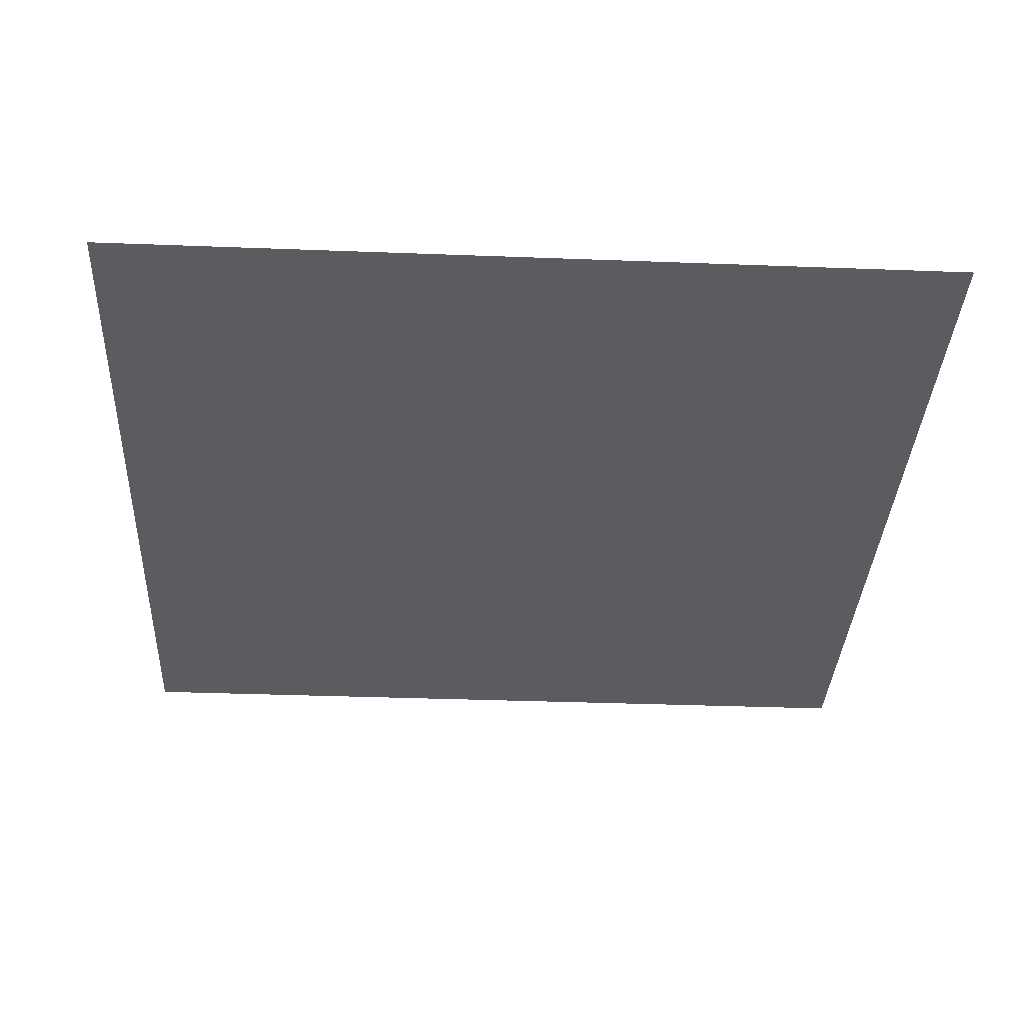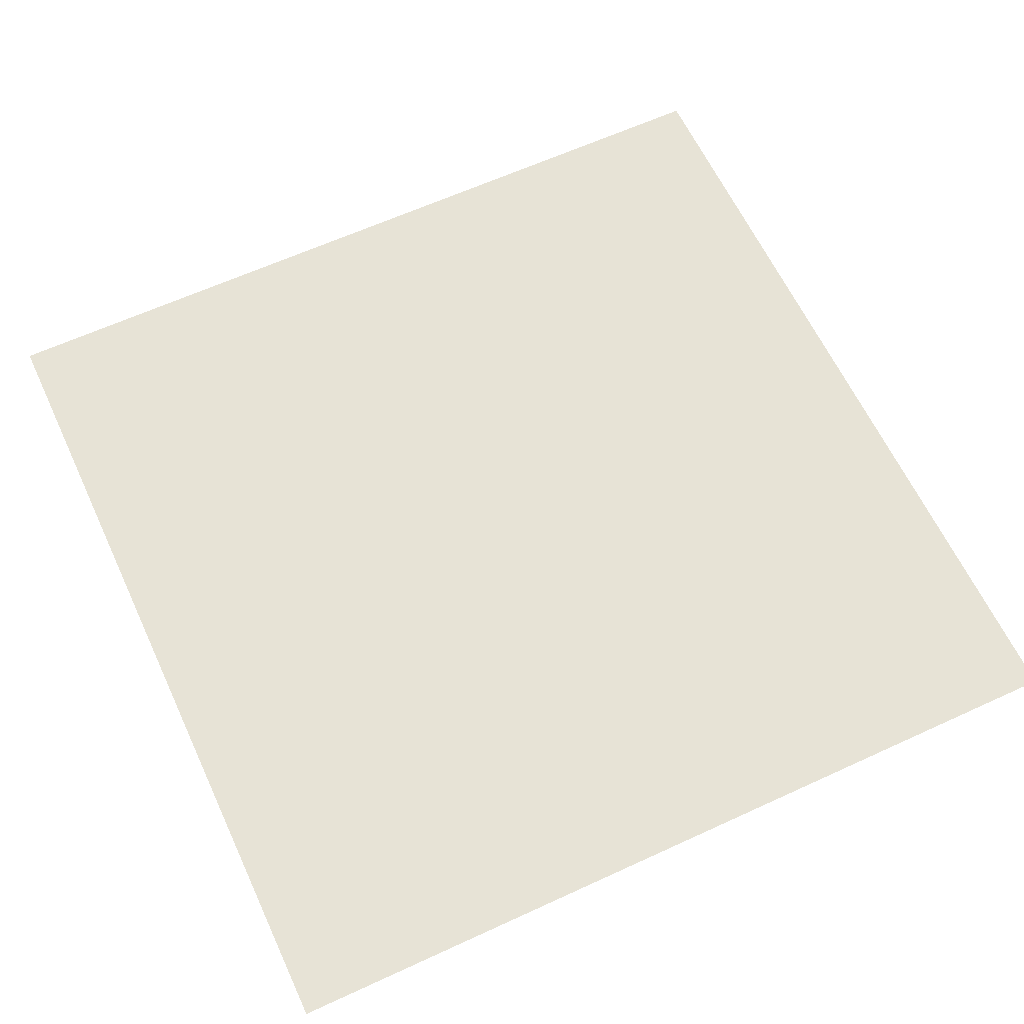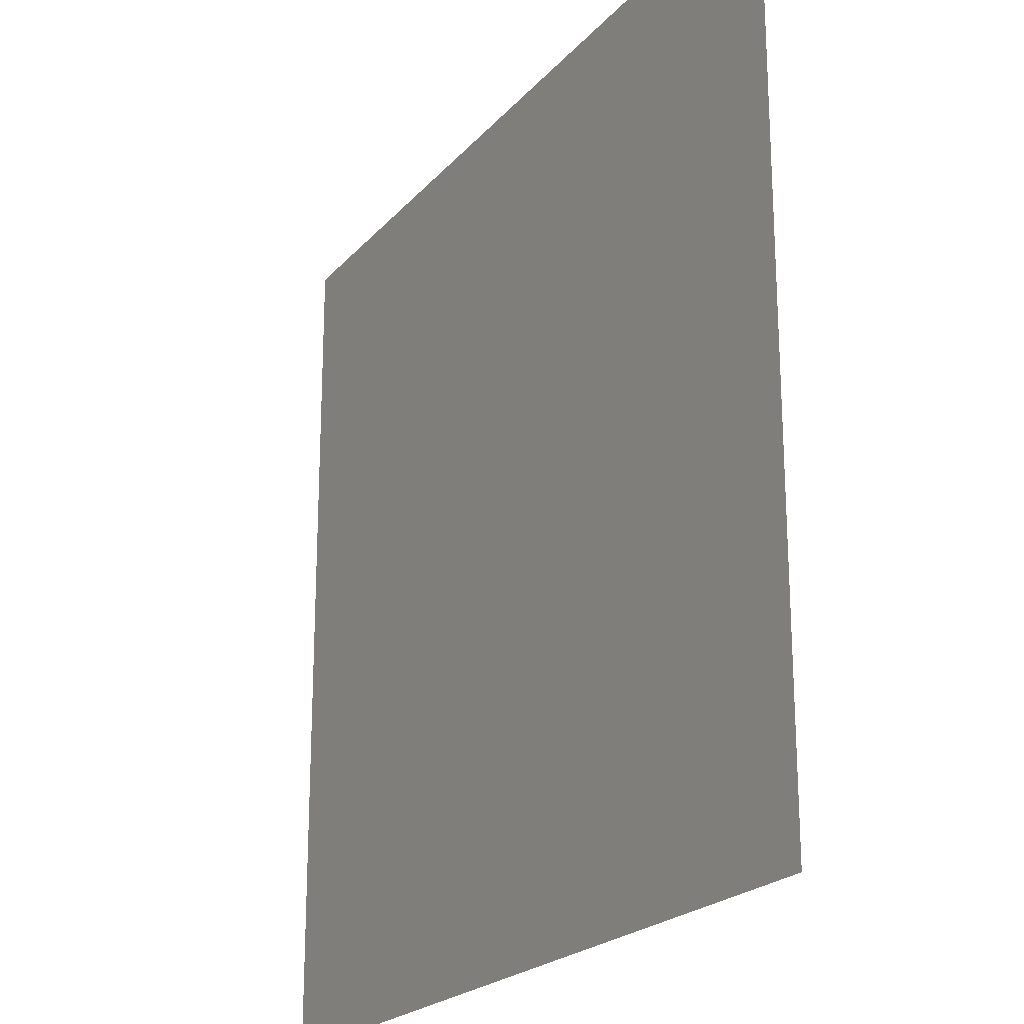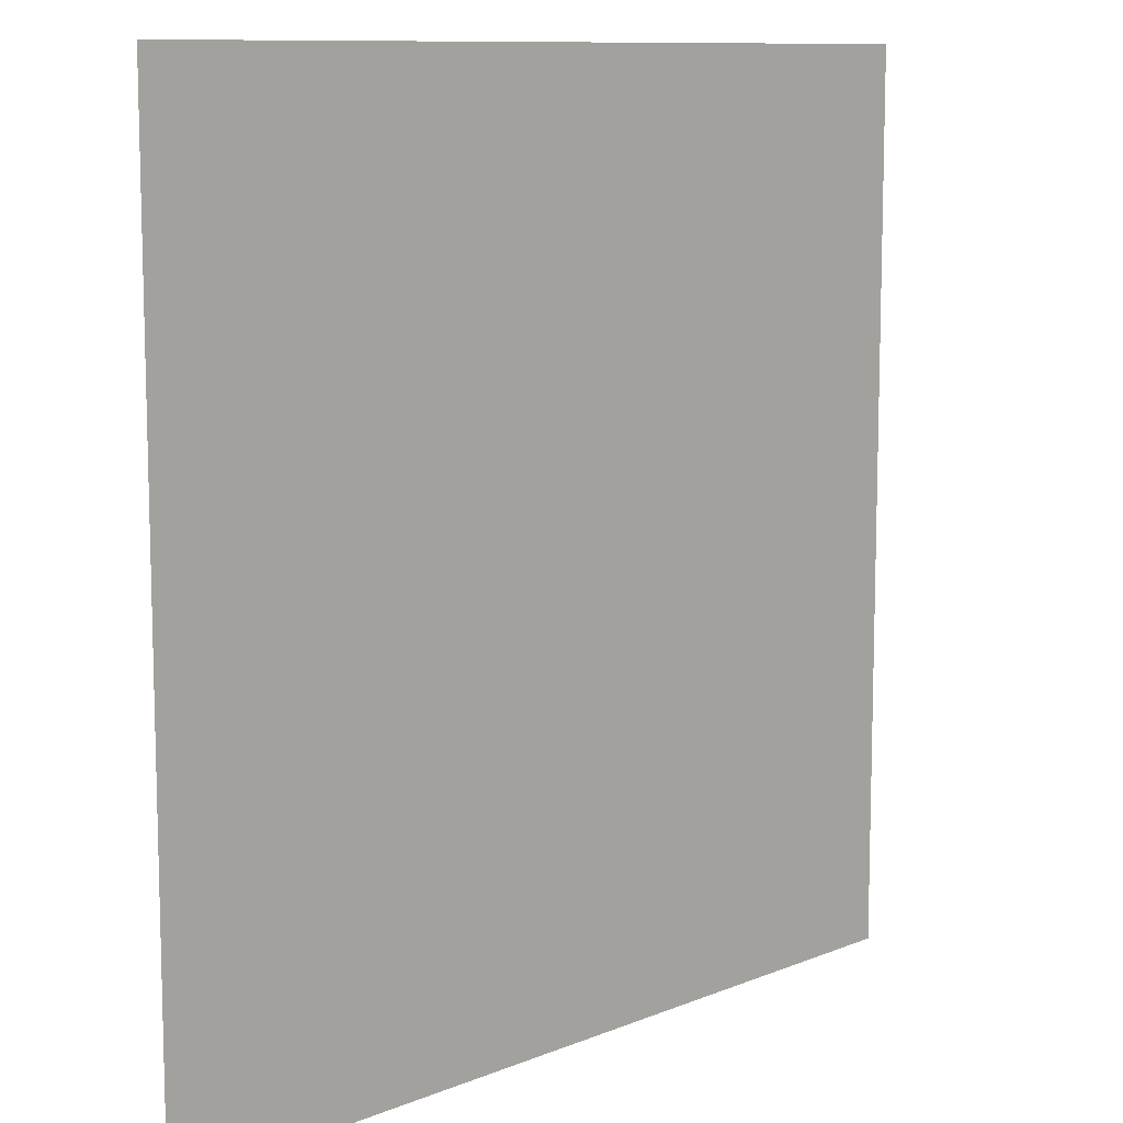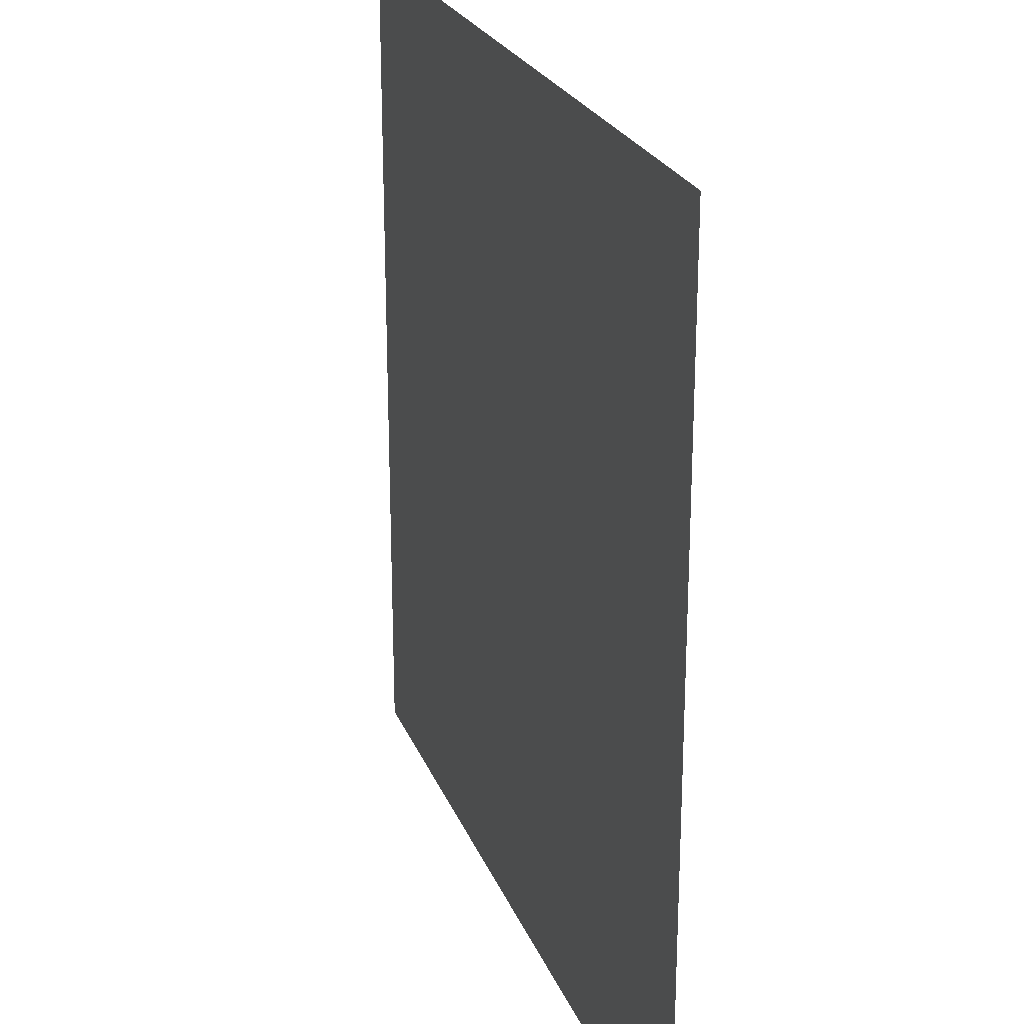
<metadata>
{"format":"obj","ext":"obj","renderer":"f3d","projection":"perspective","resolution":1024,"background":"white","views":[{"elev":-35.0,"azim":-92.9,"up":"+Y"},{"elev":62.7,"azim":155.0,"up":"+Y"},{"elev":-21.7,"azim":60.8,"up":"+Z"},{"elev":10.2,"azim":-45.8,"up":"+Z"},{"elev":23.9,"azim":71.9,"up":"+Z"}]}
</metadata>
<code>
v 1 0 1
v -1 0 1
v -1 0 -1
v 1 0 -1
f 1 3 2
f 1 4 3

</code>
